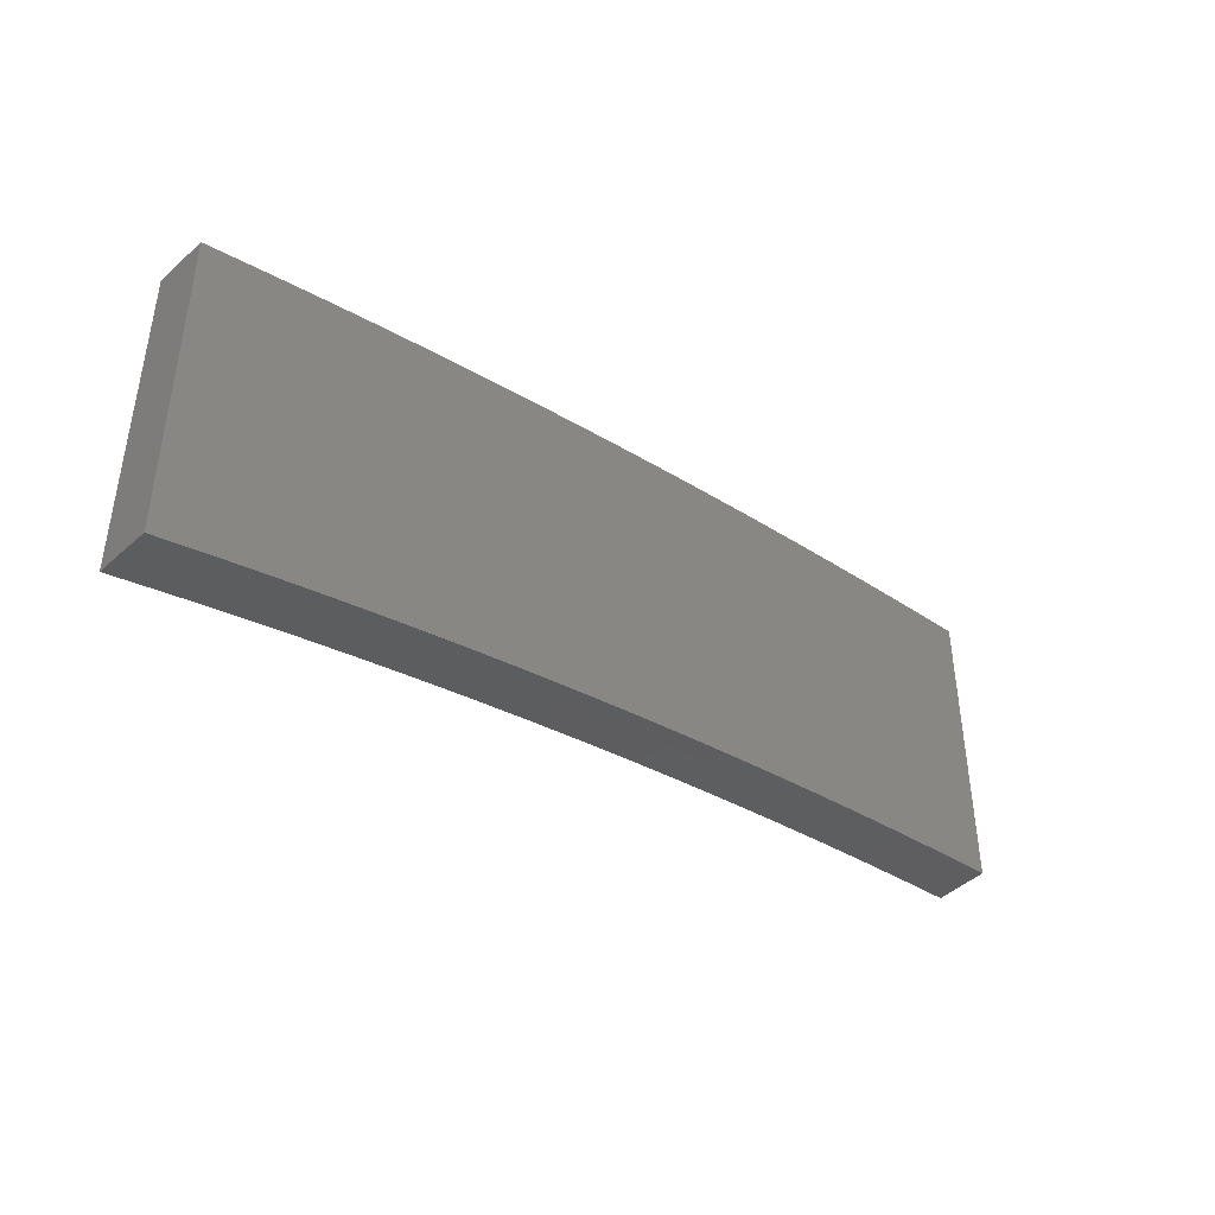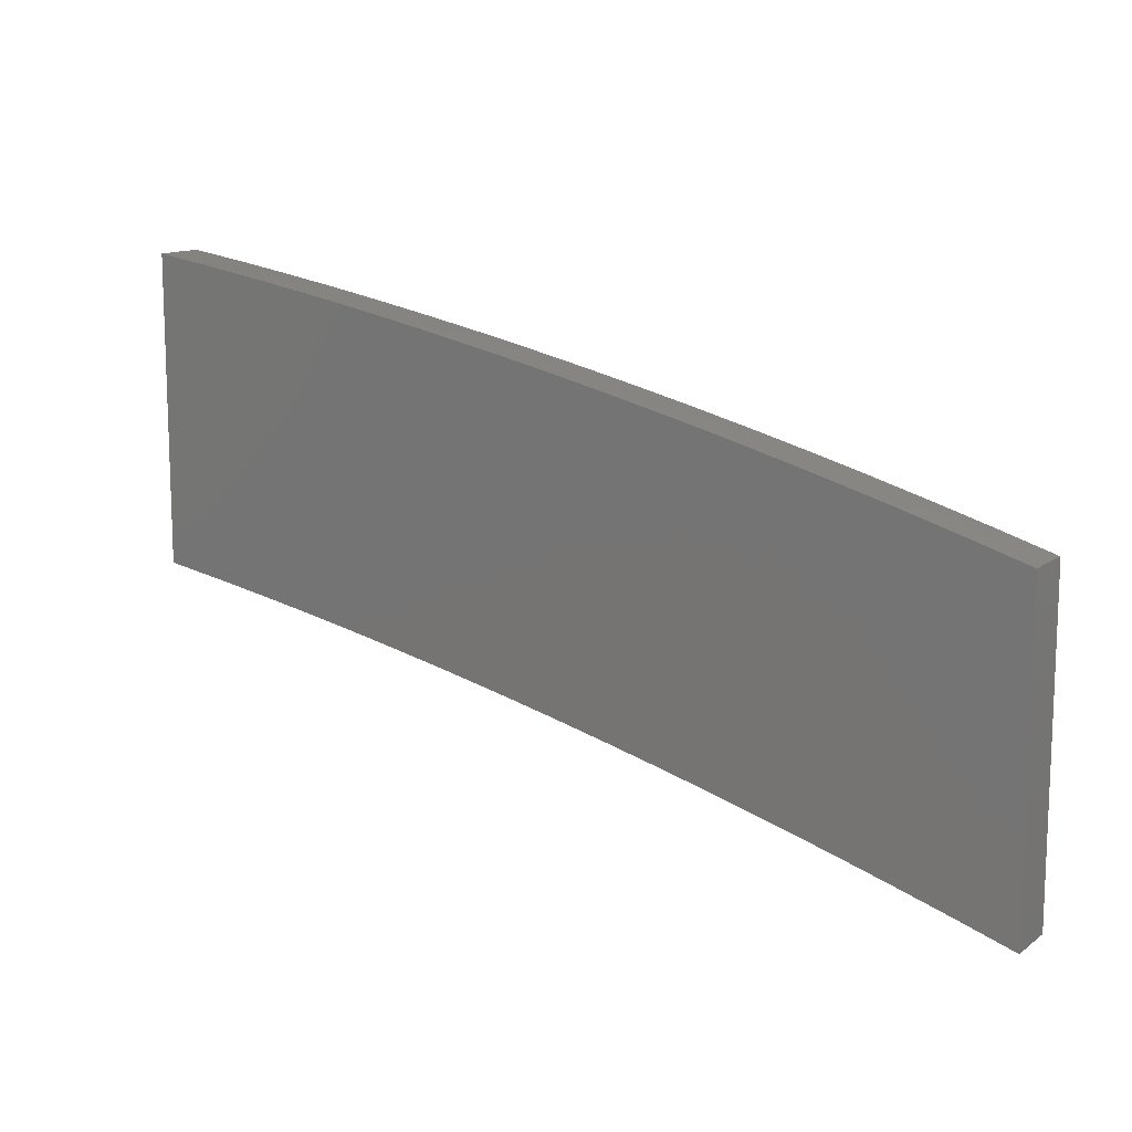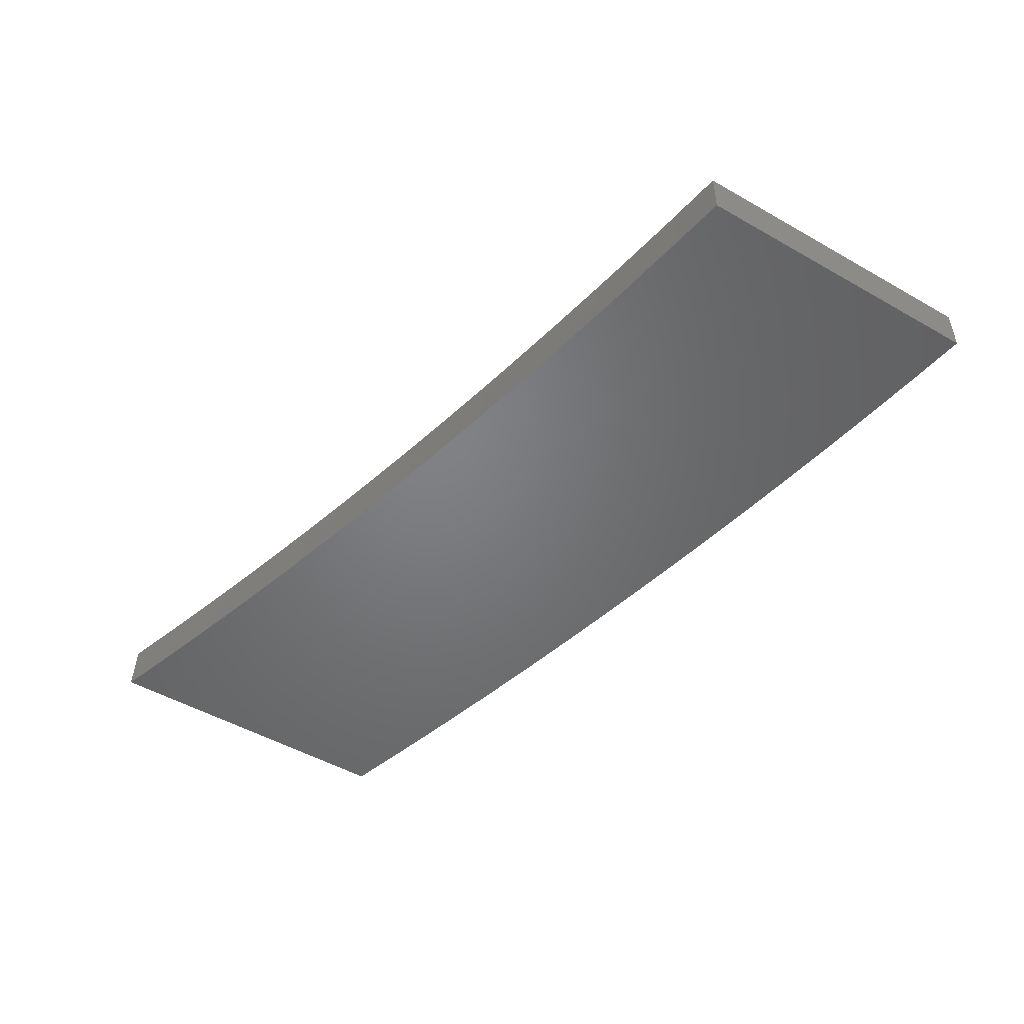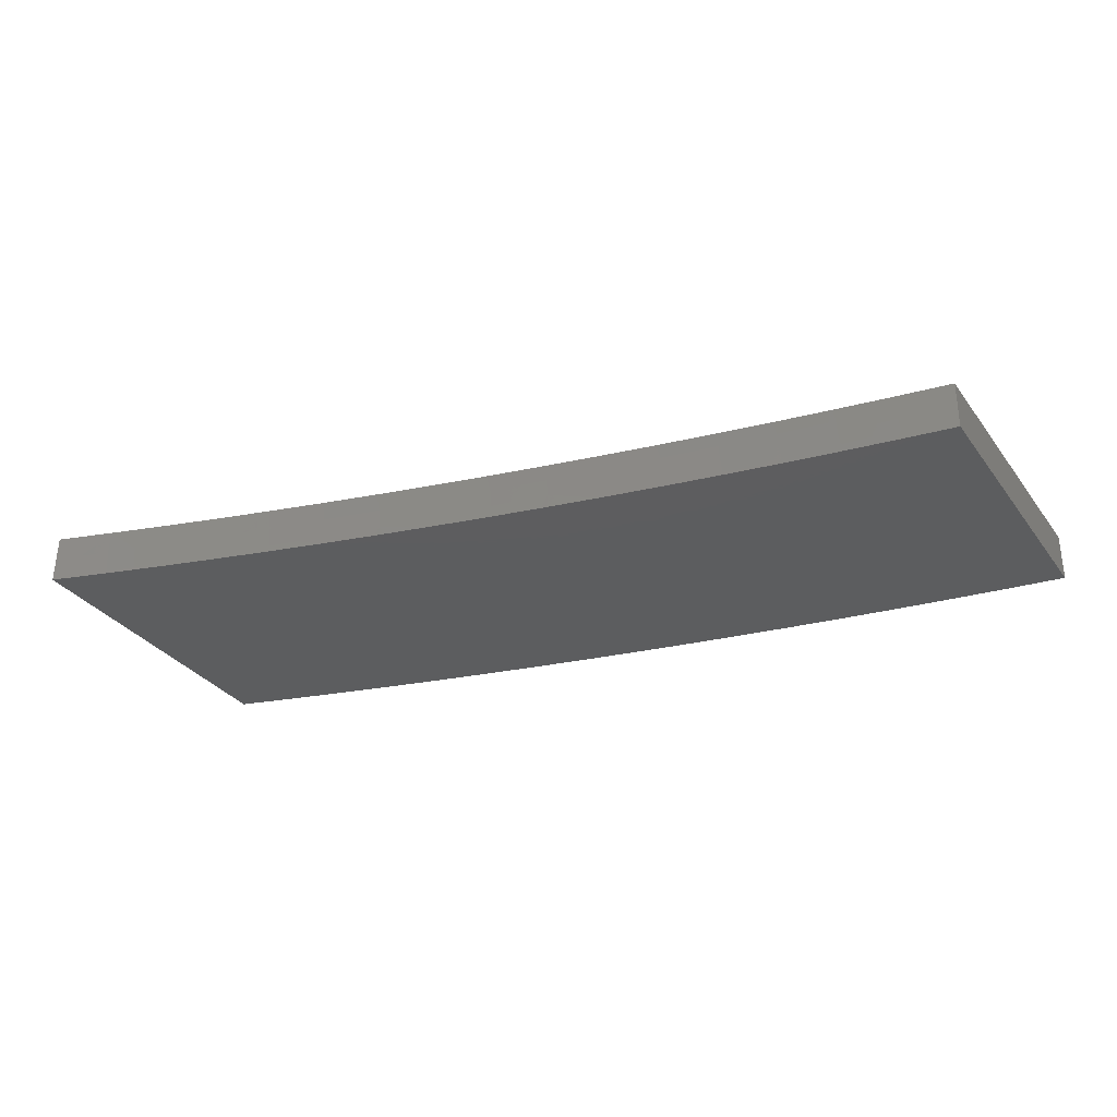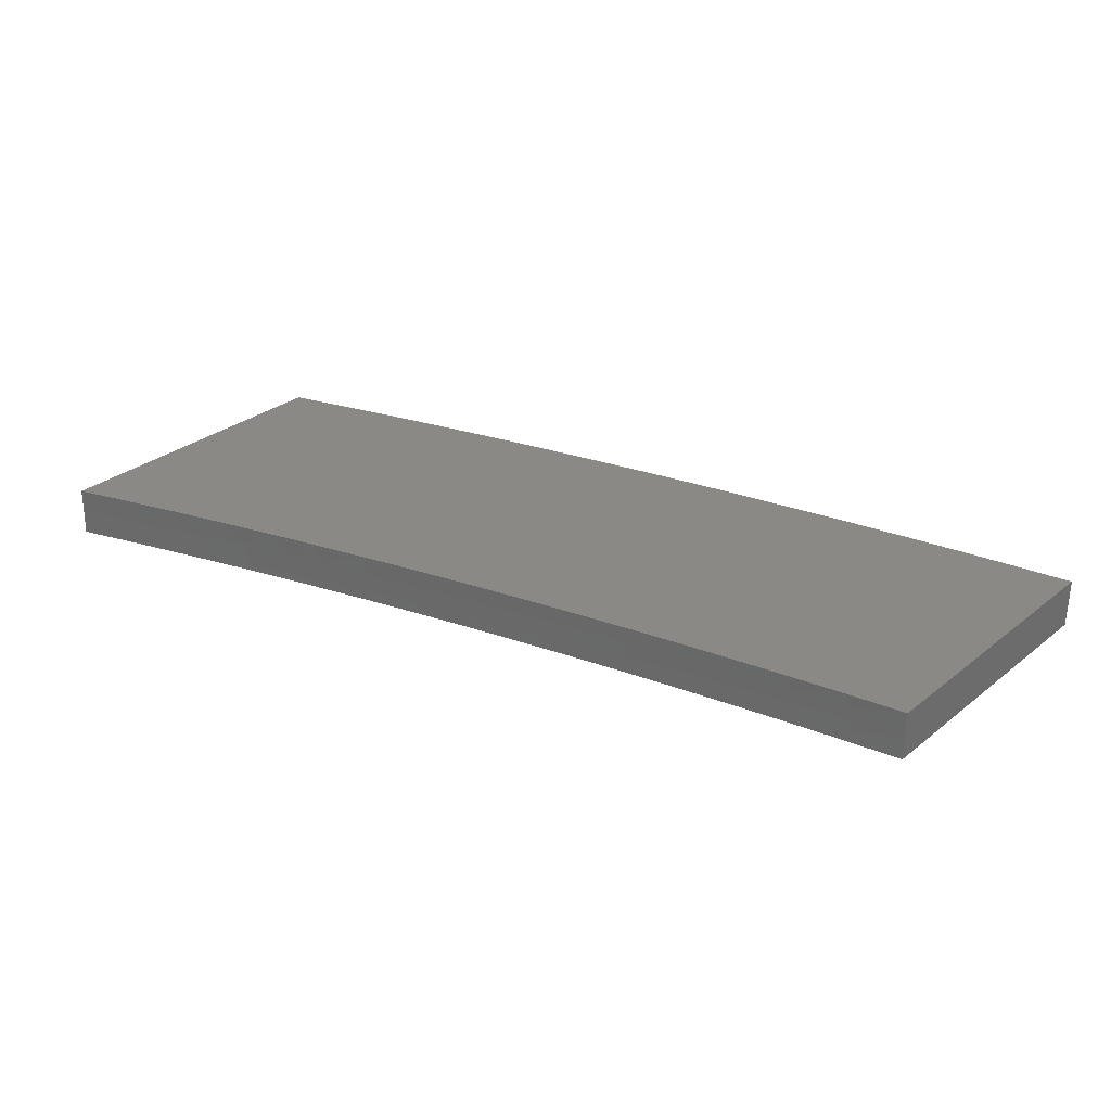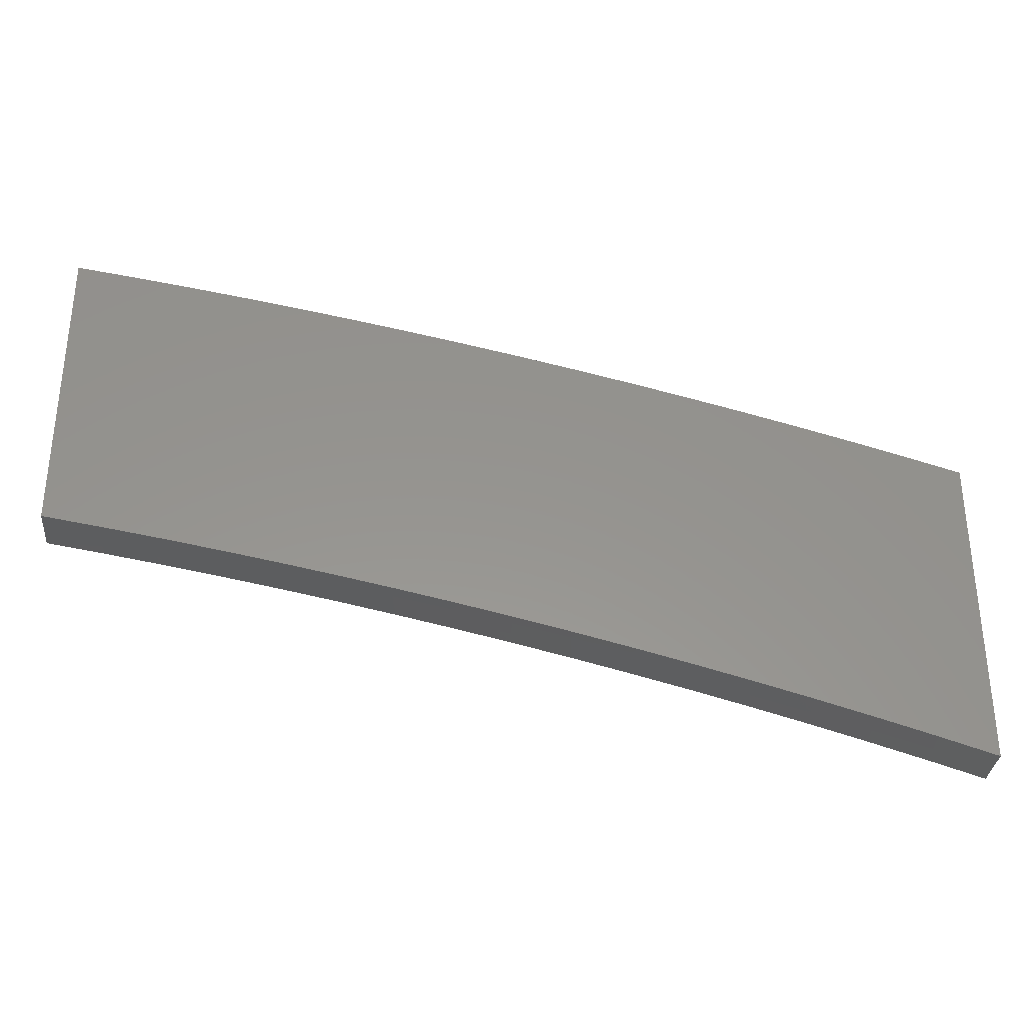
<metadata>
{"format":"stl","ext":"stl","renderer":"f3d","projection":"perspective","resolution":1024,"background":"white","views":[{"elev":-44.7,"azim":135.7,"up":"+Z"},{"elev":12.3,"azim":33.2,"up":"+Z"},{"elev":-50.6,"azim":-121.9,"up":"+Y"},{"elev":-32.1,"azim":-149.8,"up":"+Y"},{"elev":29.5,"azim":-139.3,"up":"+Y"},{"elev":-33.2,"azim":-4.9,"up":"+Z"}]}
</metadata>
<code>
# stl→obj: 164 verts, 324 faces
v 1.939 -8.945 6.204
v 2 -8.945 6.185
v 1.971 -8.972 6.194
v 2 -8.973 6.184
v 1.969 -8.998 6.194
v 2 -9 6.184
v 1.939 -9 6.203
v 1.877 -9 6.222
v 1.906 -8.997 6.213
v 1.937 -8.998 6.204
v 1.816 -9 6.24
v 1.843 -8.995 6.232
v 1.875 -8.996 6.223
v 1.908 -8.971 6.213
v 1.939 -8.971 6.204
v 1.754 -9 6.258
v 1.781 -8.993 6.251
v 1.812 -8.994 6.242
v 1.845 -8.97 6.232
v 1.877 -8.97 6.223
v 1.877 -8.945 6.223
v 1.692 -9 6.275
v 1.718 -8.992 6.268
v 1.749 -8.993 6.26
v 1.782 -8.969 6.251
v 1.814 -8.969 6.242
v 1.816 -8.945 6.241
v 1.687 -8.991 6.277
v 1.63 -9 6.292
v 1.624 -8.989 6.293
v 1.567 -9 6.307
v 1.561 -8.987 6.309
v 1.505 -9 6.323
v 1.498 -8.986 6.324
v 1.442 -9 6.337
v 1.436 -8.984 6.339
v 1.38 -9 6.351
v 1.373 -8.982 6.353
v 1.317 -9 6.364
v 1.311 -8.981 6.366
v 1.308 -8.999 6.366
v 1.246 -8.996 6.379
v 1.254 -9 6.377
v 1.19 -9 6.389
v 1.184 -8.994 6.391
v 1.127 -9 6.401
v 1.121 -8.991 6.402
v 1.064 -9 6.412
v 1.059 -8.988 6.413
v 1 -9 6.422
v 1 -8.973 6.422
v 1 -8.945 6.423
v 1.062 -8.959 6.413
v 1.061 -8.974 6.413
v 1.123 -8.975 6.402
v 1.186 -8.977 6.391
v 1.248 -8.979 6.379
v 1.063 -8.945 6.412
v 1.124 -8.96 6.402
v 1.127 -8.945 6.402
v 1.187 -8.961 6.391
v 1.19 -8.945 6.39
v 1.249 -8.962 6.379
v 1.253 -8.945 6.378
v 1.312 -8.963 6.366
v 1.316 -8.945 6.365
v 1.375 -8.964 6.353
v 1.379 -8.945 6.352
v 1.437 -8.964 6.339
v 1.442 -8.945 6.338
v 1.5 -8.965 6.324
v 1.505 -8.945 6.323
v 1.563 -8.966 6.309
v 1.567 -8.945 6.308
v 1.626 -8.967 6.293
v 1.63 -8.945 6.292
v 1.688 -8.968 6.277
v 1.692 -8.945 6.276
v 1.72 -8.968 6.268
v 1.754 -8.945 6.259
v 1.751 -8.969 6.26
v 2 -8.945 6.536
v 1.939 -8.945 6.554
v 1.877 -8.945 6.572
v 1.815 -8.945 6.59
v 1.753 -8.945 6.606
v 1.691 -8.945 6.622
v 1.629 -8.945 6.638
v 1.567 -8.945 6.653
v 1.504 -8.945 6.667
v 1.442 -8.945 6.681
v 1.379 -8.945 6.694
v 1.316 -8.945 6.707
v 1.253 -8.945 6.719
v 1.19 -8.945 6.731
v 1.127 -8.945 6.741
v 1.063 -8.945 6.752
v 1 -8.945 6.761
v 1.939 -9 6.554
v 2 -9 6.535
v 1.969 -8.998 6.545
v 2 -8.973 6.536
v 1.97 -8.972 6.545
v 1.908 -8.971 6.563
v 1.939 -8.971 6.554
v 1.845 -8.97 6.581
v 1.876 -8.97 6.572
v 1.906 -8.997 6.563
v 1.937 -8.998 6.554
v 1.782 -8.969 6.598
v 1.814 -8.97 6.59
v 1.843 -8.995 6.581
v 1.875 -8.996 6.572
v 1.877 -9 6.571
v 1.719 -8.968 6.615
v 1.751 -8.969 6.607
v 1.78 -8.993 6.598
v 1.812 -8.994 6.59
v 1.815 -9 6.589
v 1.688 -8.968 6.623
v 1.625 -8.967 6.639
v 1.562 -8.966 6.654
v 1.5 -8.965 6.668
v 1.437 -8.964 6.682
v 1.374 -8.964 6.695
v 1.312 -8.963 6.708
v 1.249 -8.962 6.72
v 1.187 -8.961 6.731
v 1.124 -8.96 6.742
v 1.062 -8.959 6.752
v 1 -8.959 6.761
v 1.061 -8.974 6.752
v 1 -8.973 6.761
v 1 -8.986 6.761
v 1.059 -8.988 6.752
v 1 -9 6.761
v 1.063 -9 6.751
v 1.121 -8.991 6.742
v 1.127 -9 6.741
v 1.184 -8.994 6.731
v 1.19 -9 6.73
v 1.246 -8.996 6.72
v 1.253 -9 6.718
v 1.308 -8.999 6.708
v 1.316 -9 6.706
v 1.31 -8.981 6.708
v 1.373 -8.982 6.695
v 1.379 -9 6.694
v 1.436 -8.984 6.682
v 1.442 -9 6.68
v 1.498 -8.986 6.668
v 1.504 -9 6.667
v 1.561 -8.987 6.654
v 1.567 -9 6.652
v 1.624 -8.989 6.639
v 1.629 -9 6.637
v 1.686 -8.991 6.623
v 1.691 -9 6.622
v 1.718 -8.992 6.615
v 1.753 -9 6.606
v 1.749 -8.993 6.607
v 1.123 -8.976 6.742
v 1.186 -8.977 6.731
v 1.248 -8.979 6.72
f 1 2 3
f 3 2 4
f 3 4 5
f 5 4 6
f 5 6 7
f 8 9 7
f 7 9 10
f 7 10 5
f 5 10 3
f 11 12 8
f 8 12 13
f 8 13 9
f 9 13 14
f 9 14 15
f 15 14 1
f 15 1 3
f 16 17 11
f 11 17 18
f 11 18 12
f 12 18 19
f 12 19 20
f 20 19 21
f 20 21 14
f 14 21 1
f 22 23 16
f 16 23 24
f 16 24 17
f 17 24 25
f 17 25 26
f 26 25 27
f 26 27 19
f 19 27 21
f 23 22 28
f 28 22 29
f 28 29 30
f 30 29 31
f 30 31 32
f 32 31 33
f 32 33 34
f 34 33 35
f 34 35 36
f 36 35 37
f 36 37 38
f 38 37 39
f 38 39 40
f 40 39 41
f 40 41 42
f 42 41 43
f 42 43 44
f 39 43 41
f 42 44 45
f 45 44 46
f 45 46 47
f 47 46 48
f 47 48 49
f 49 48 50
f 49 50 51
f 52 53 51
f 51 53 54
f 51 54 49
f 49 54 55
f 49 55 47
f 47 55 56
f 47 56 45
f 45 56 57
f 45 57 42
f 42 57 40
f 52 58 53
f 53 58 59
f 53 59 54
f 54 59 55
f 58 60 59
f 59 60 61
f 59 61 55
f 55 61 56
f 60 62 61
f 61 62 63
f 61 63 56
f 56 63 57
f 62 64 63
f 63 64 65
f 63 65 57
f 57 65 40
f 64 66 65
f 65 66 67
f 65 67 40
f 40 67 38
f 66 68 67
f 67 68 69
f 67 69 38
f 38 69 36
f 68 70 69
f 69 70 71
f 69 71 36
f 36 71 34
f 70 72 71
f 71 72 73
f 71 73 34
f 34 73 32
f 72 74 73
f 73 74 75
f 73 75 32
f 32 75 30
f 74 76 75
f 75 76 77
f 75 77 30
f 30 77 28
f 76 78 77
f 77 78 79
f 77 79 28
f 28 79 23
f 78 80 79
f 79 80 81
f 79 81 23
f 23 81 24
f 81 80 25
f 25 80 27
f 9 15 10
f 10 15 3
f 12 20 13
f 13 20 14
f 17 26 18
f 18 26 19
f 24 81 25
f 2 1 82
f 82 1 21
f 82 21 27
f 27 80 82
f 82 80 83
f 83 80 78
f 83 78 84
f 84 78 76
f 84 76 85
f 85 76 74
f 85 74 86
f 86 74 72
f 86 72 87
f 87 72 70
f 87 70 88
f 88 70 68
f 88 68 89
f 89 68 66
f 89 66 90
f 90 66 64
f 90 64 91
f 91 64 92
f 92 64 62
f 92 62 93
f 93 62 60
f 93 60 94
f 94 60 58
f 94 58 95
f 95 58 52
f 95 52 96
f 96 52 97
f 97 52 98
f 99 100 101
f 101 100 102
f 101 102 103
f 103 102 82
f 103 82 83
f 84 104 83
f 83 104 105
f 83 105 103
f 103 105 101
f 85 106 84
f 84 106 107
f 84 107 104
f 104 107 108
f 104 108 109
f 109 108 99
f 109 99 101
f 86 110 85
f 85 110 111
f 85 111 106
f 106 111 112
f 106 112 113
f 113 112 114
f 113 114 108
f 108 114 99
f 87 115 86
f 86 115 116
f 86 116 110
f 110 116 117
f 110 117 118
f 118 117 119
f 118 119 112
f 112 119 114
f 115 87 120
f 120 87 88
f 120 88 121
f 121 88 89
f 121 89 122
f 122 89 90
f 122 90 123
f 123 90 91
f 123 91 124
f 124 91 92
f 124 92 125
f 125 92 93
f 125 93 126
f 126 93 94
f 126 94 127
f 127 94 95
f 127 95 128
f 128 95 96
f 128 96 129
f 129 96 97
f 129 97 130
f 130 97 98
f 130 98 131
f 130 131 132
f 132 131 133
f 132 133 134
f 132 134 135
f 135 134 136
f 135 136 137
f 135 137 138
f 138 137 139
f 138 139 140
f 140 139 141
f 140 141 142
f 142 141 143
f 142 143 144
f 144 143 145
f 144 145 146
f 146 145 147
f 146 147 126
f 126 147 125
f 145 148 147
f 147 148 149
f 147 149 125
f 125 149 124
f 148 150 149
f 149 150 151
f 149 151 124
f 124 151 123
f 150 152 151
f 151 152 153
f 151 153 123
f 123 153 122
f 152 154 153
f 153 154 155
f 153 155 122
f 122 155 121
f 154 156 155
f 155 156 157
f 155 157 121
f 121 157 120
f 156 158 157
f 157 158 159
f 157 159 120
f 120 159 115
f 158 160 159
f 159 160 161
f 159 161 115
f 115 161 116
f 161 160 117
f 117 160 119
f 135 138 132
f 132 138 162
f 132 162 130
f 130 162 129
f 138 140 162
f 162 140 163
f 162 163 129
f 129 163 128
f 140 142 163
f 163 142 164
f 163 164 128
f 128 164 127
f 142 144 164
f 164 144 146
f 164 146 127
f 127 146 126
f 104 109 105
f 105 109 101
f 106 113 107
f 107 113 108
f 110 118 111
f 111 118 112
f 116 161 117
f 6 4 100
f 100 4 102
f 102 4 2
f 102 2 82
f 48 141 50
f 50 141 139
f 50 139 137
f 141 48 143
f 143 48 46
f 143 46 145
f 145 46 44
f 145 44 148
f 148 44 43
f 148 43 150
f 150 43 152
f 152 43 39
f 152 39 154
f 154 39 37
f 154 37 156
f 156 37 35
f 156 35 158
f 158 35 33
f 158 33 160
f 160 33 31
f 160 31 119
f 119 31 29
f 119 29 114
f 114 29 22
f 114 22 99
f 99 22 16
f 99 16 100
f 100 16 11
f 100 11 8
f 8 7 100
f 100 7 6
f 137 136 50
f 98 52 131
f 131 52 51
f 131 51 133
f 133 51 134
f 134 51 50
f 134 50 136

</code>
